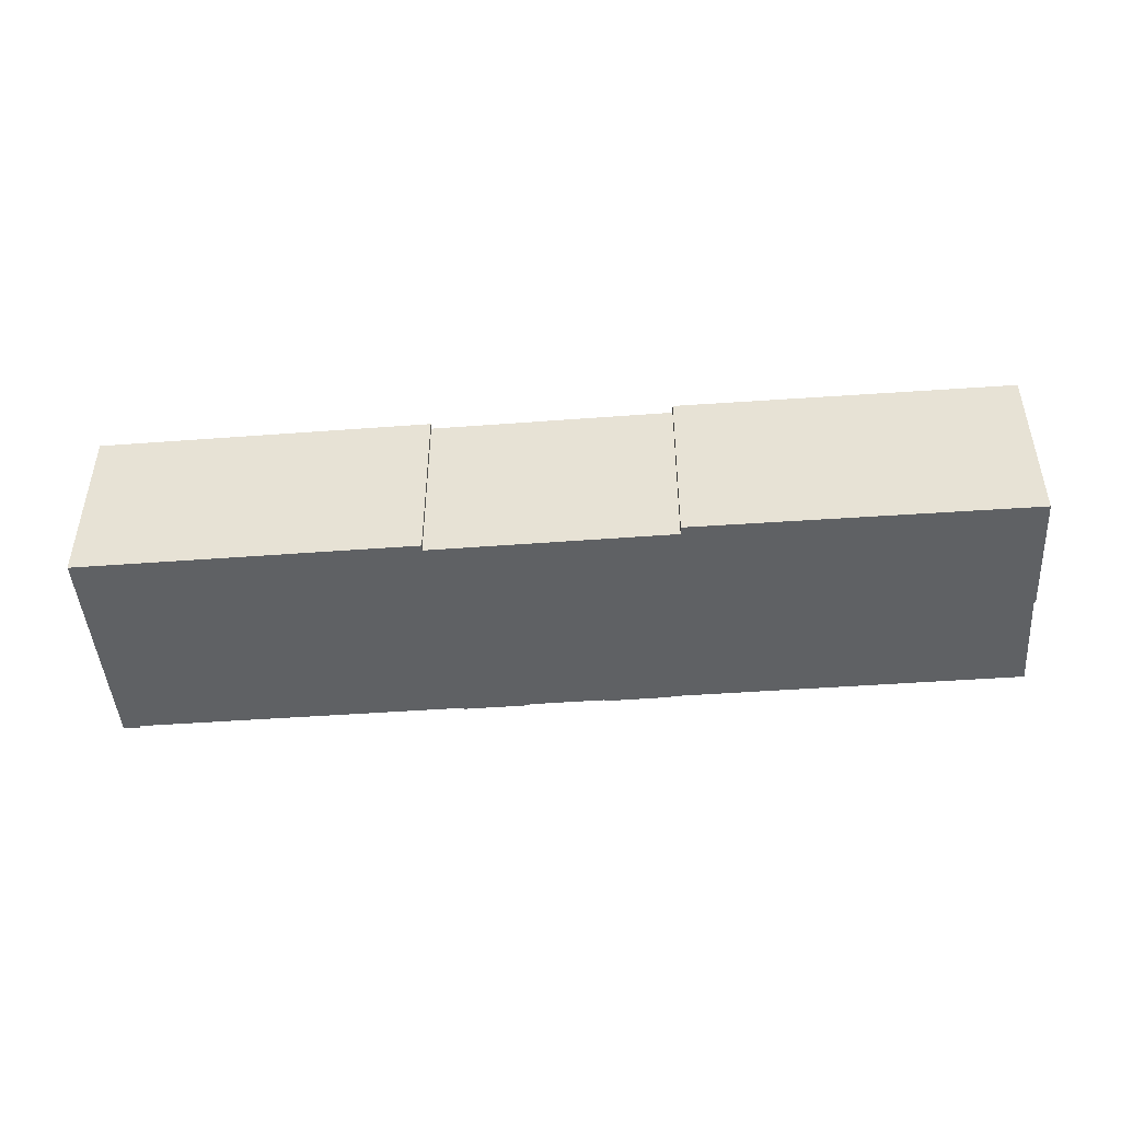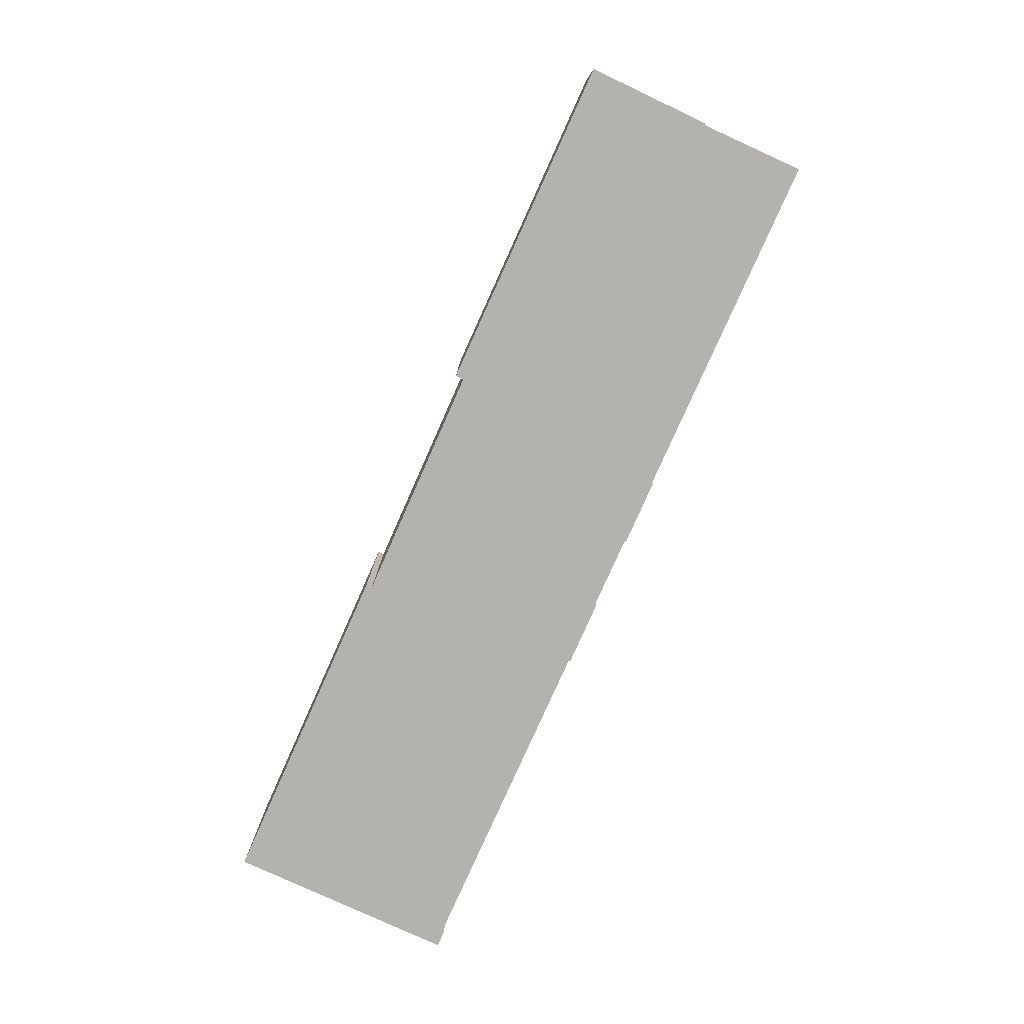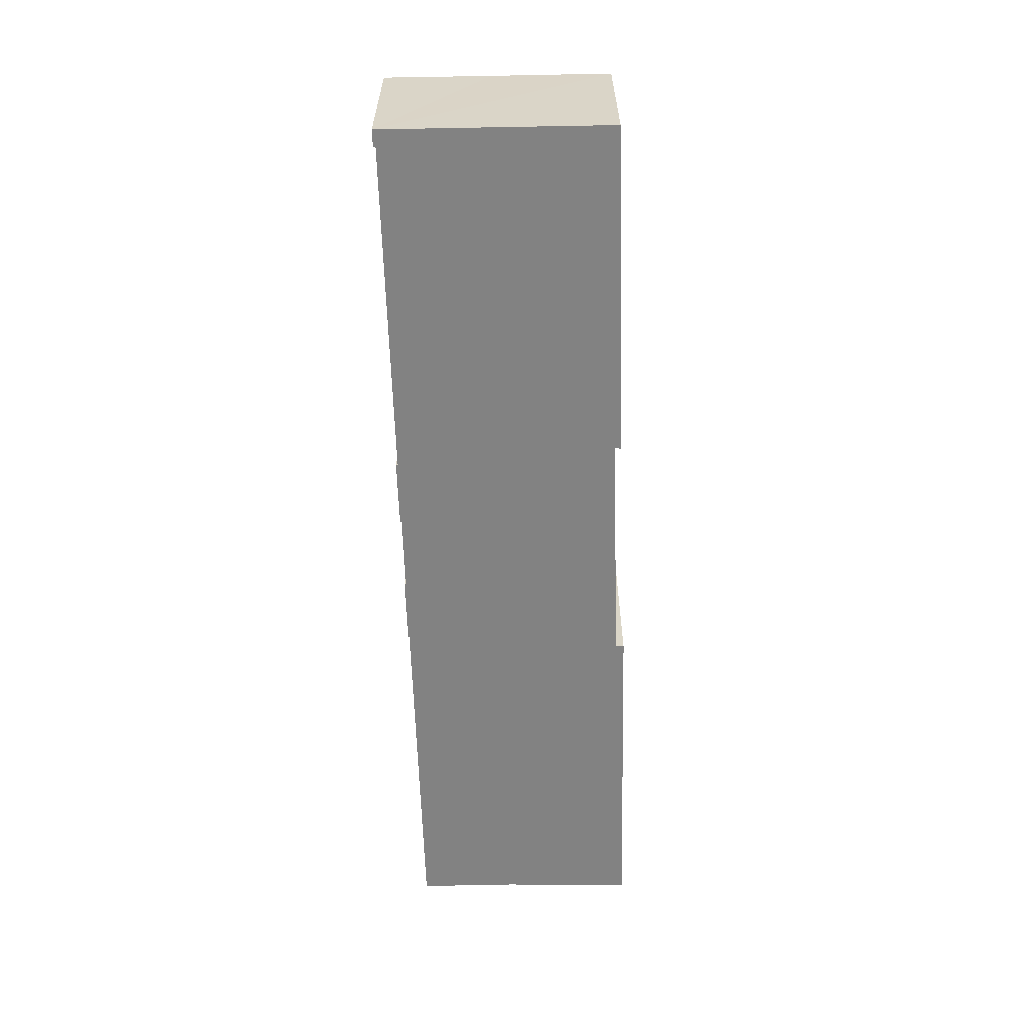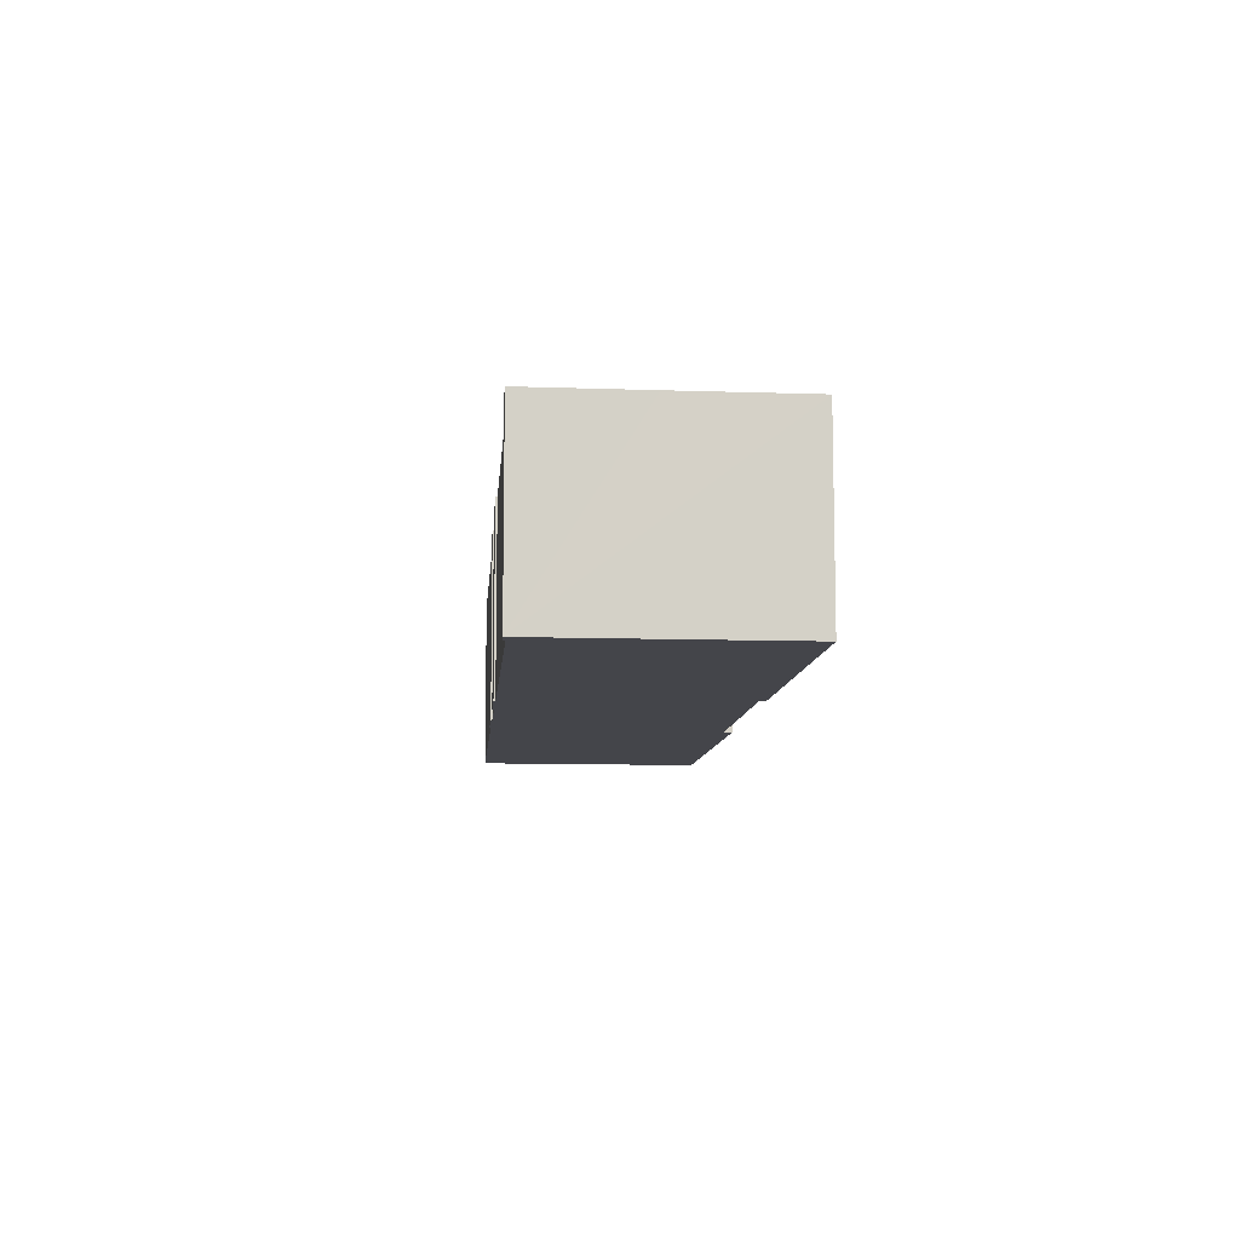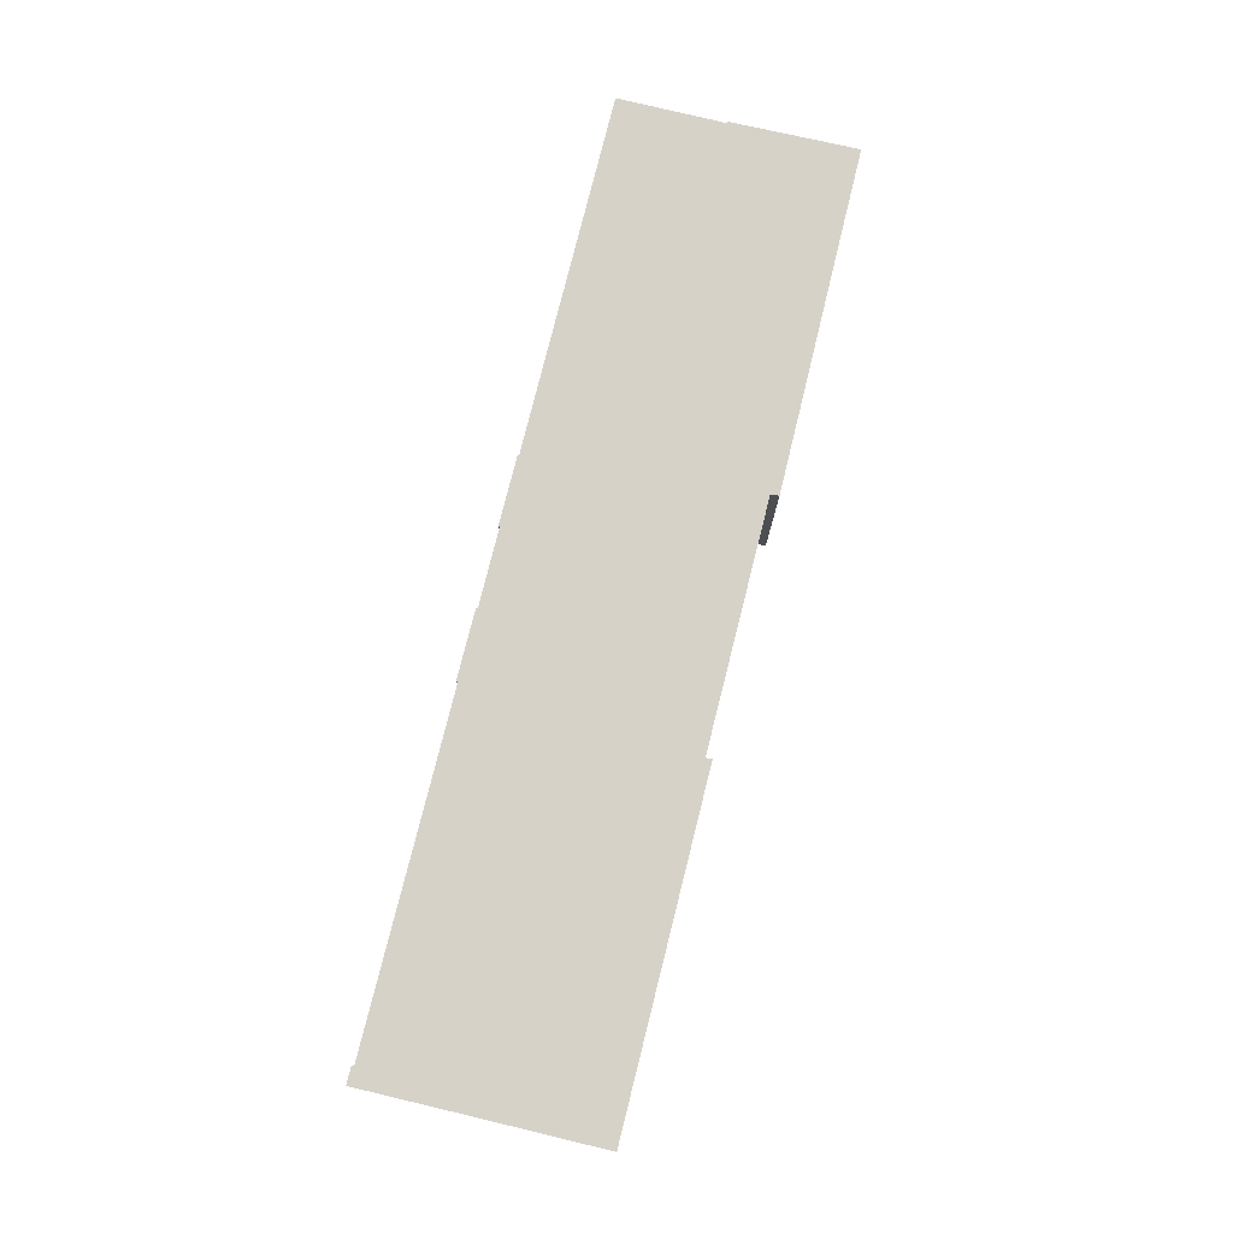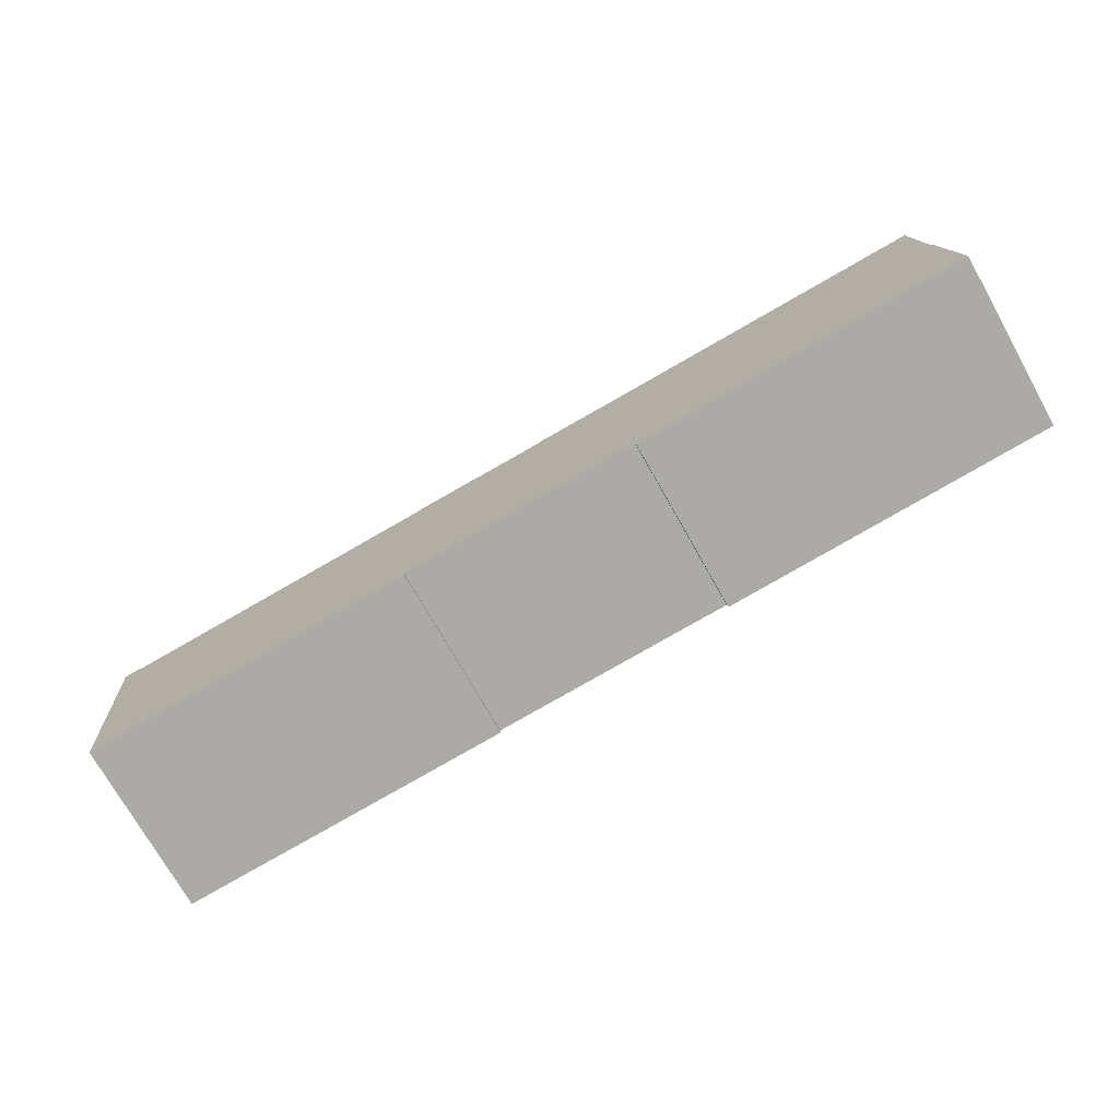
<metadata>
{"format":"obj","ext":"obj","renderer":"f3d","projection":"perspective","resolution":1024,"background":"white","views":[{"elev":-46.0,"azim":-171.4,"up":"+Y"},{"elev":-79.6,"azim":-110.3,"up":"+Y"},{"elev":-60.7,"azim":95.5,"up":"+Y"},{"elev":-9.3,"azim":89.3,"up":"+Y"},{"elev":77.5,"azim":107.8,"up":"+Y"},{"elev":-73.6,"azim":-150.6,"up":"+Z"}]}
</metadata>
<code>
v  0.521 8.353 5.896
v  15.98 8.353 -1.143
v  0 8.353 5.115e-16
v  16.03 8.353 -0.751
v  0.599 8.353 5.891
v  0.957 8.353 10.87
v  27.45 8.353 -1.472
v  20.78 8.353 9.617
v  20.77 8.353 9.549
v  17.62 8.353 9.821
v  27.54 8.353 9.18
v  27.53 8.353 9.098
v  24.38 8.353 9.385
v  43.32 8.353 -2.787
v  27.41 8.353 -1.765
v  17.61 8.353 9.76
v  43.76 8.353 2.949
v  24.37 8.353 9.309
v  43.35 8.353 8.044
v  44.17 8.353 8.105
v  43.36 8.353 8.157
v  20.78 -5.889e-16 9.617
v  20.77 -5.847e-16 9.549
v  27.54 -5.621e-16 9.18
v  27.53 -5.571e-16 9.098
v  44.17 -4.963e-16 8.105
v  43.32 1.707e-16 -2.787
v  43.76 -1.806e-16 2.949
v  16.03 4.599e-17 -0.751
v  15.98 6.999e-17 -1.143
v  24.37 -5.7e-16 9.309
v  24.38 -5.747e-16 9.385
v  43.35 -4.926e-16 8.044
v  43.36 -4.995e-16 8.157
v  0.521 -3.61e-16 5.896
v  0.599 -3.607e-16 5.891
v  0.957 -6.656e-16 10.87
v  17.61 -5.976e-16 9.76
v  17.62 -6.014e-16 9.821
v  27.41 1.081e-16 -1.765
v  27.45 9.013e-17 -1.472
v  0 0 0
g defaultobject
f 1 2 3
f 2 1 4
f 4 1 5
f 4 5 6
f 4 6 7
f 8 9 10
f 11 12 13
f 7 14 15
f 14 7 6
f 14 6 16
f 14 16 17
f 17 16 10
f 17 10 9
f 17 9 18
f 17 18 13
f 17 13 12
f 17 12 19
f 17 19 20
f 20 19 21
f 22 9 8
f 9 22 23
f 24 12 11
f 12 24 25
f 26 17 20
f 17 26 14
f 14 26 27
f 27 26 28
f 29 2 4
f 2 29 30
f 23 18 9
f 18 23 31
f 32 11 13
f 11 32 24
f 25 19 12
f 19 25 33
f 34 20 21
f 20 34 26
f 35 5 1
f 5 35 36
f 37 16 6
f 16 37 38
f 39 8 10
f 8 39 22
f 31 13 18
f 13 31 32
f 33 21 19
f 21 33 34
f 40 7 15
f 7 40 41
f 42 1 3
f 1 42 35
f 36 6 5
f 6 36 37
f 38 10 16
f 10 38 39
f 27 15 14
f 15 27 40
f 41 4 7
f 4 41 29
f 30 3 2
f 3 30 42
f 30 35 42
f 35 30 36
f 36 30 37
f 37 30 29
f 37 29 38
f 38 29 41
f 38 41 39
f 39 41 23
f 23 41 31
f 27 41 40
f 41 27 31
f 31 27 32
f 32 27 25
f 25 27 33
f 33 27 28
f 33 28 26
f 33 26 34
f 24 32 25
f 22 39 23

</code>
